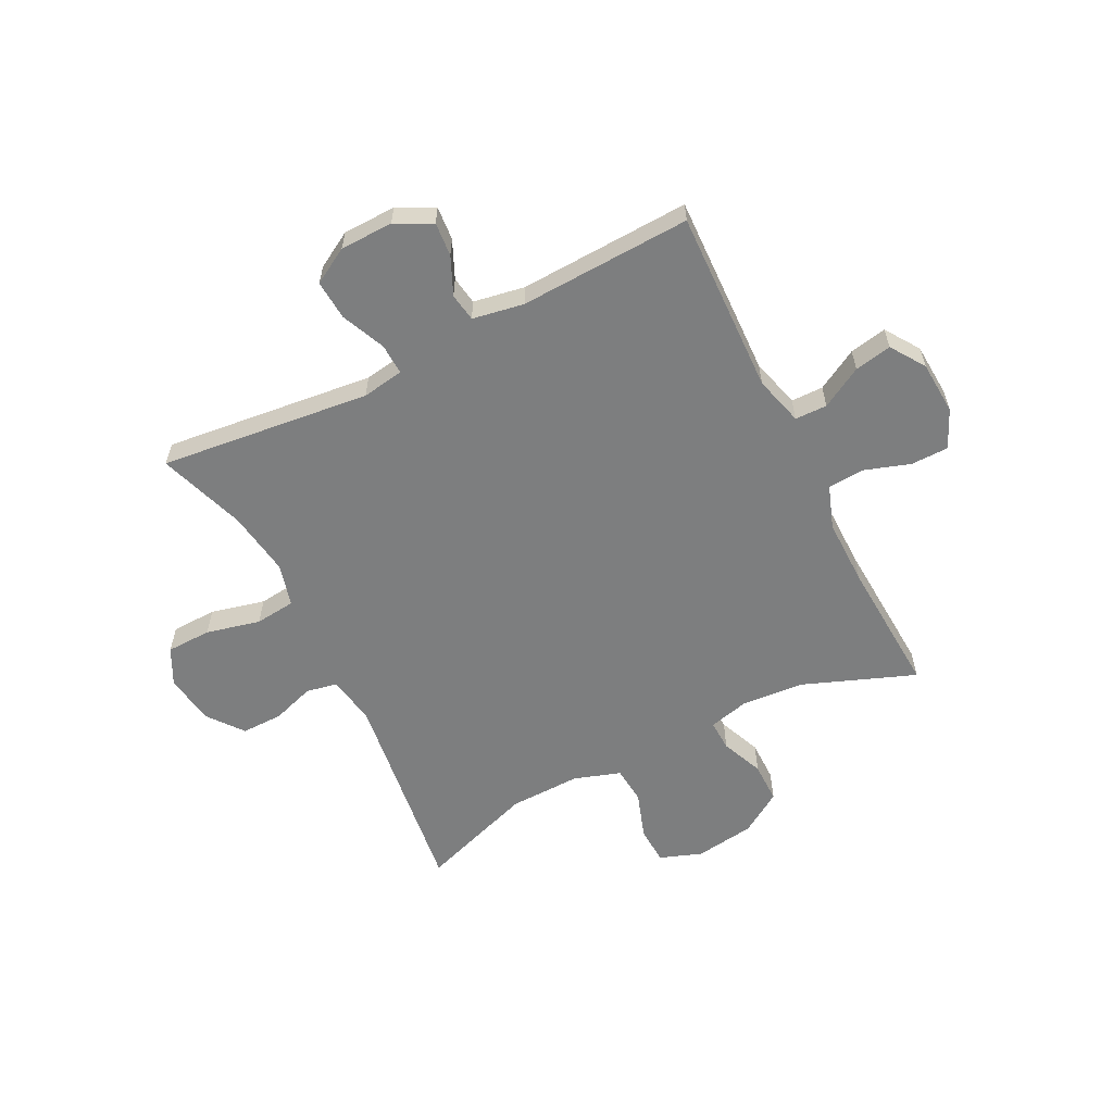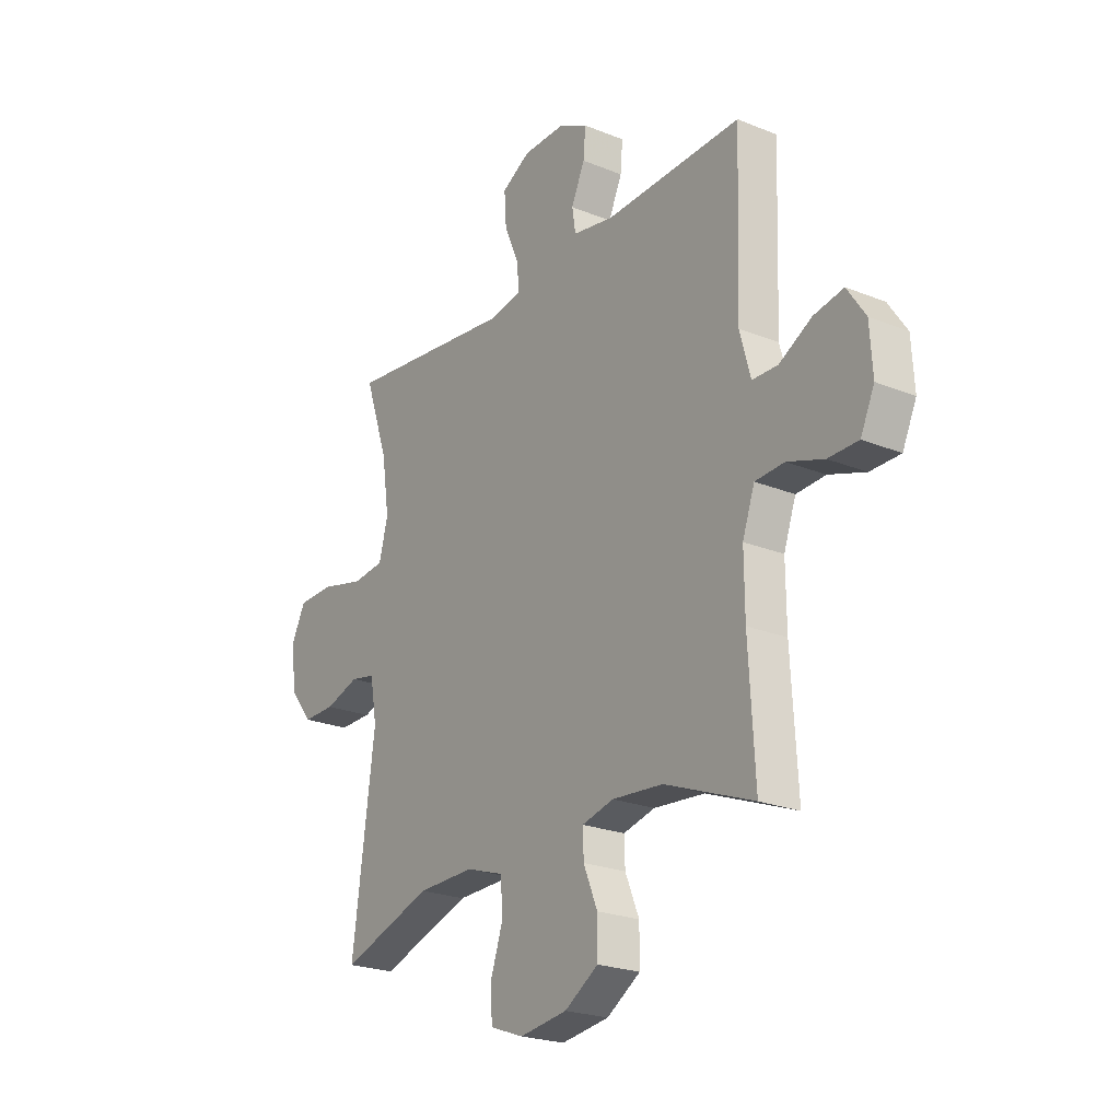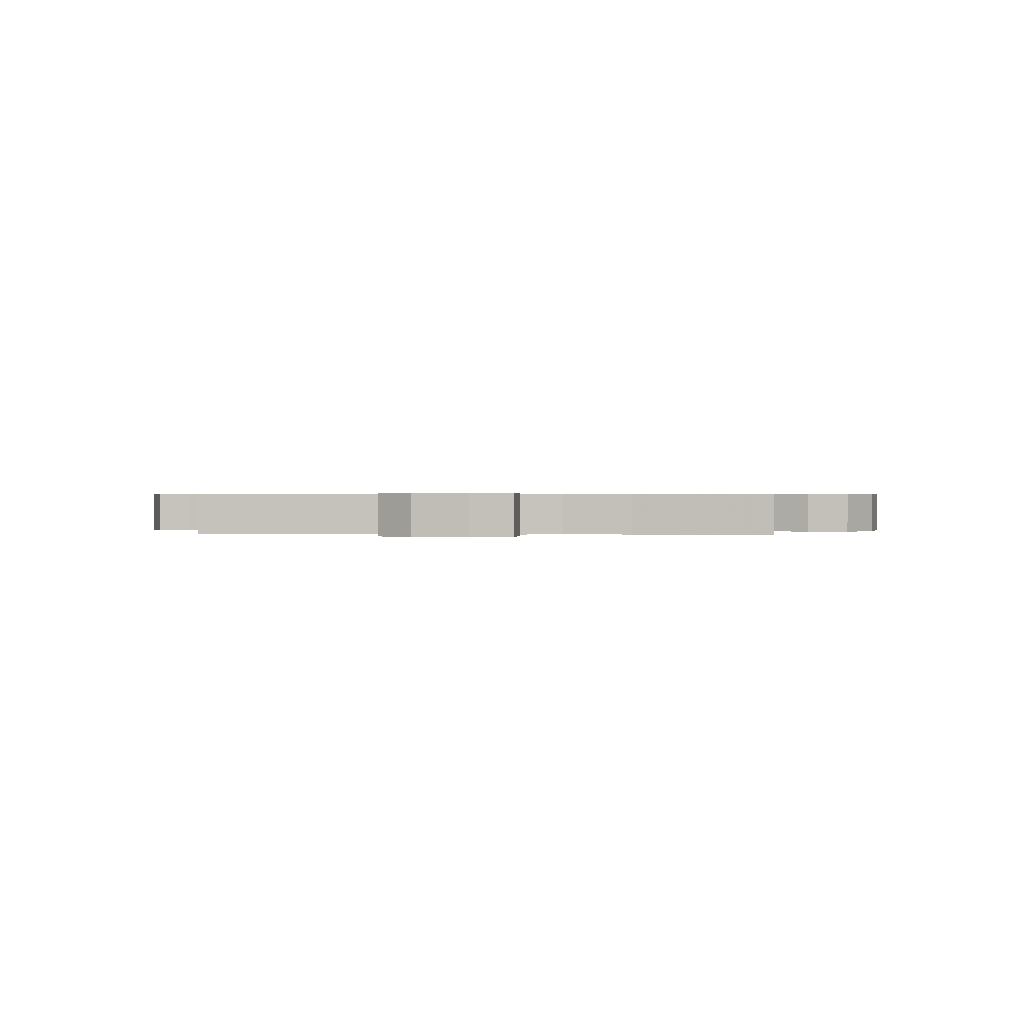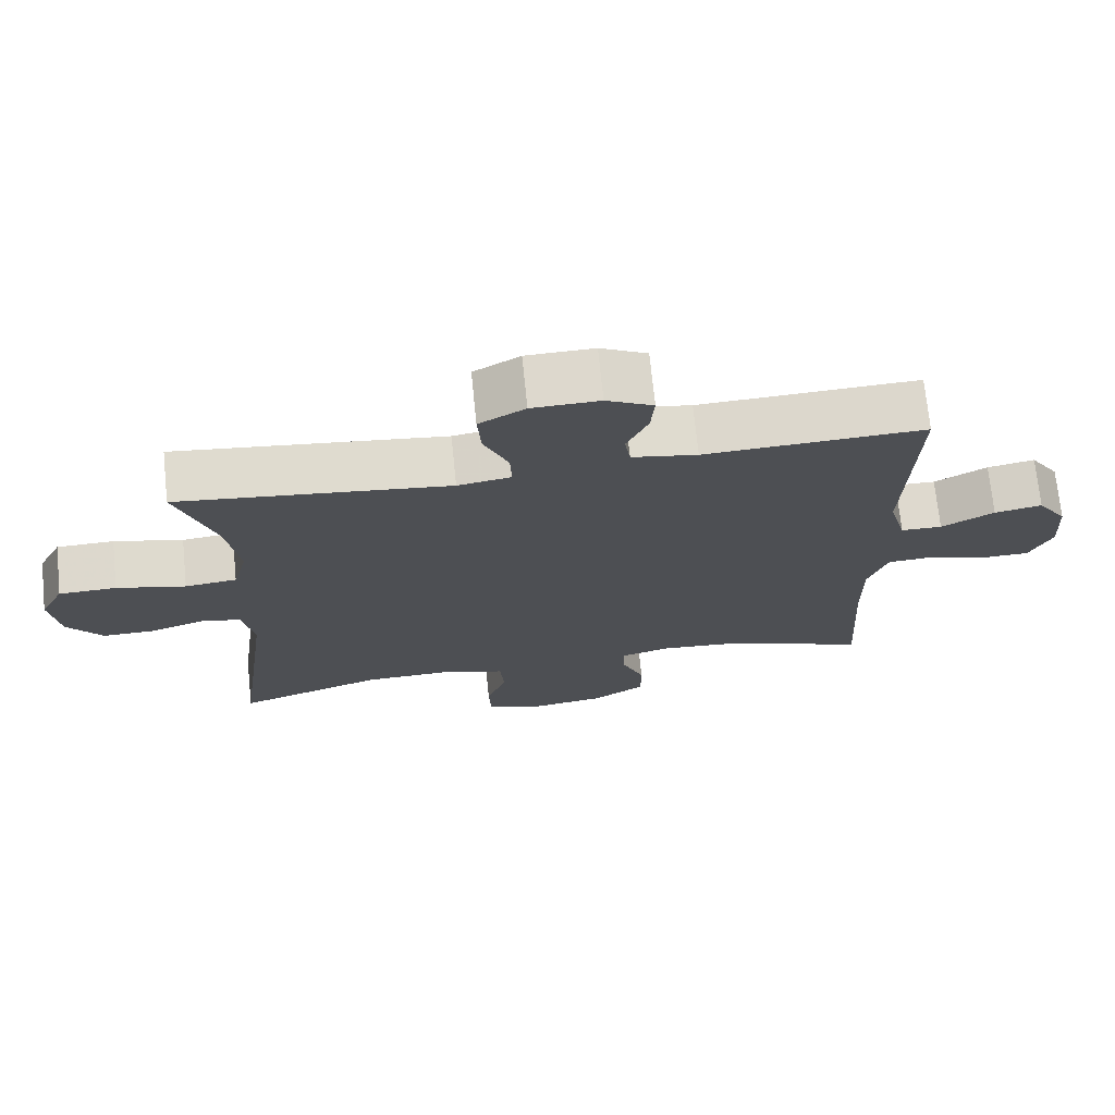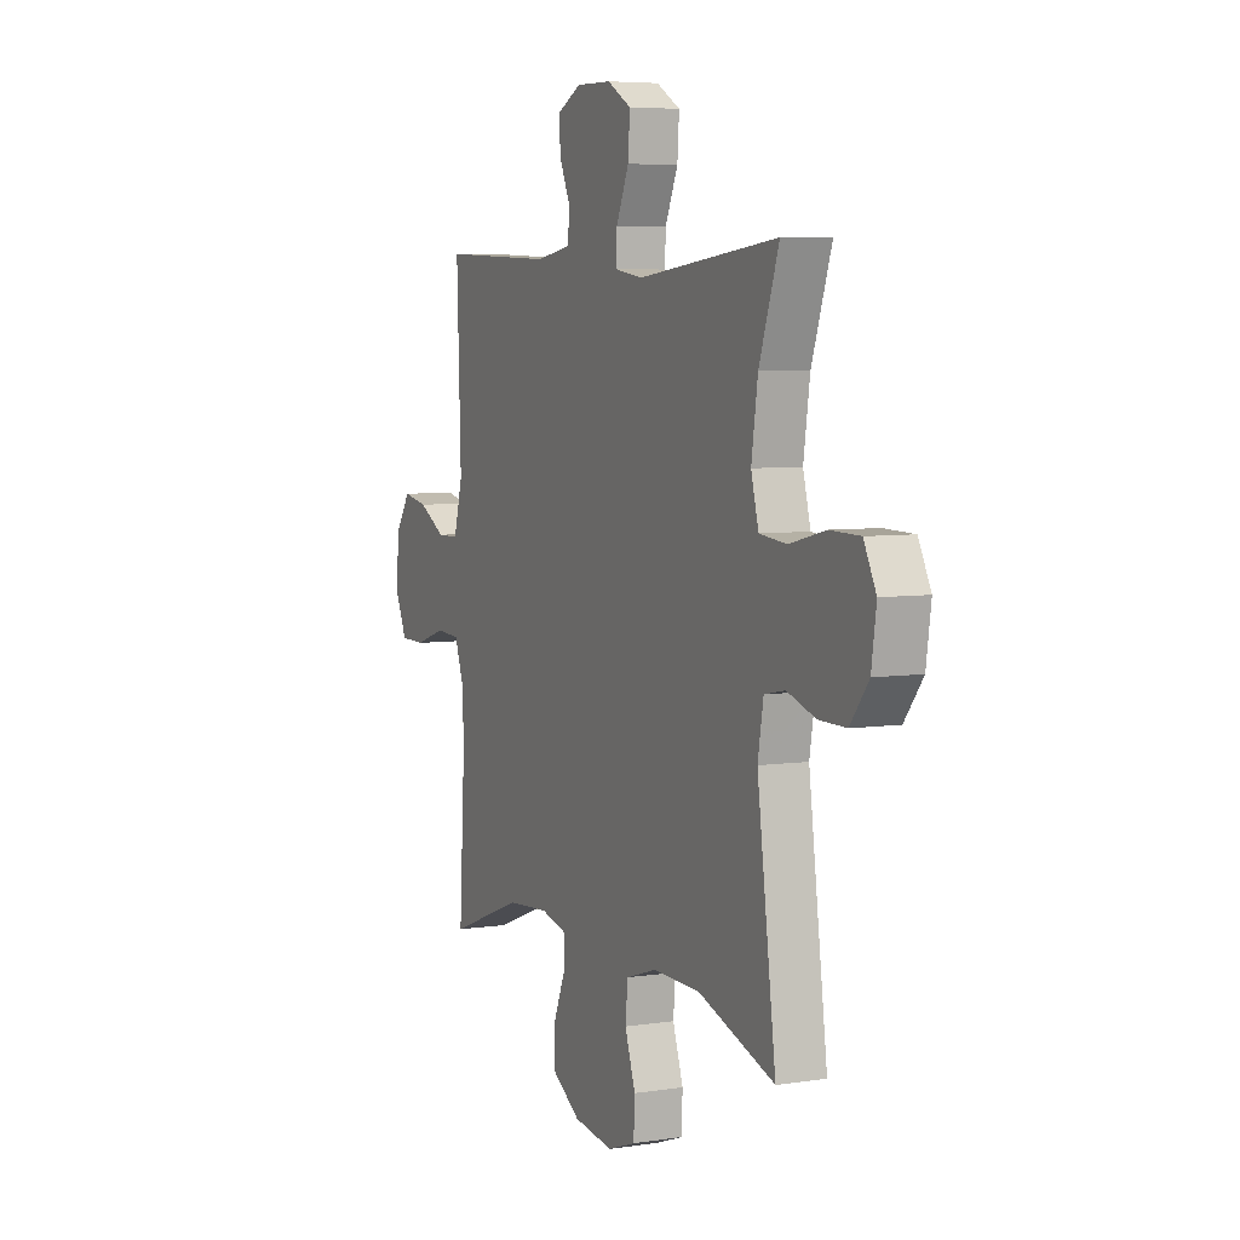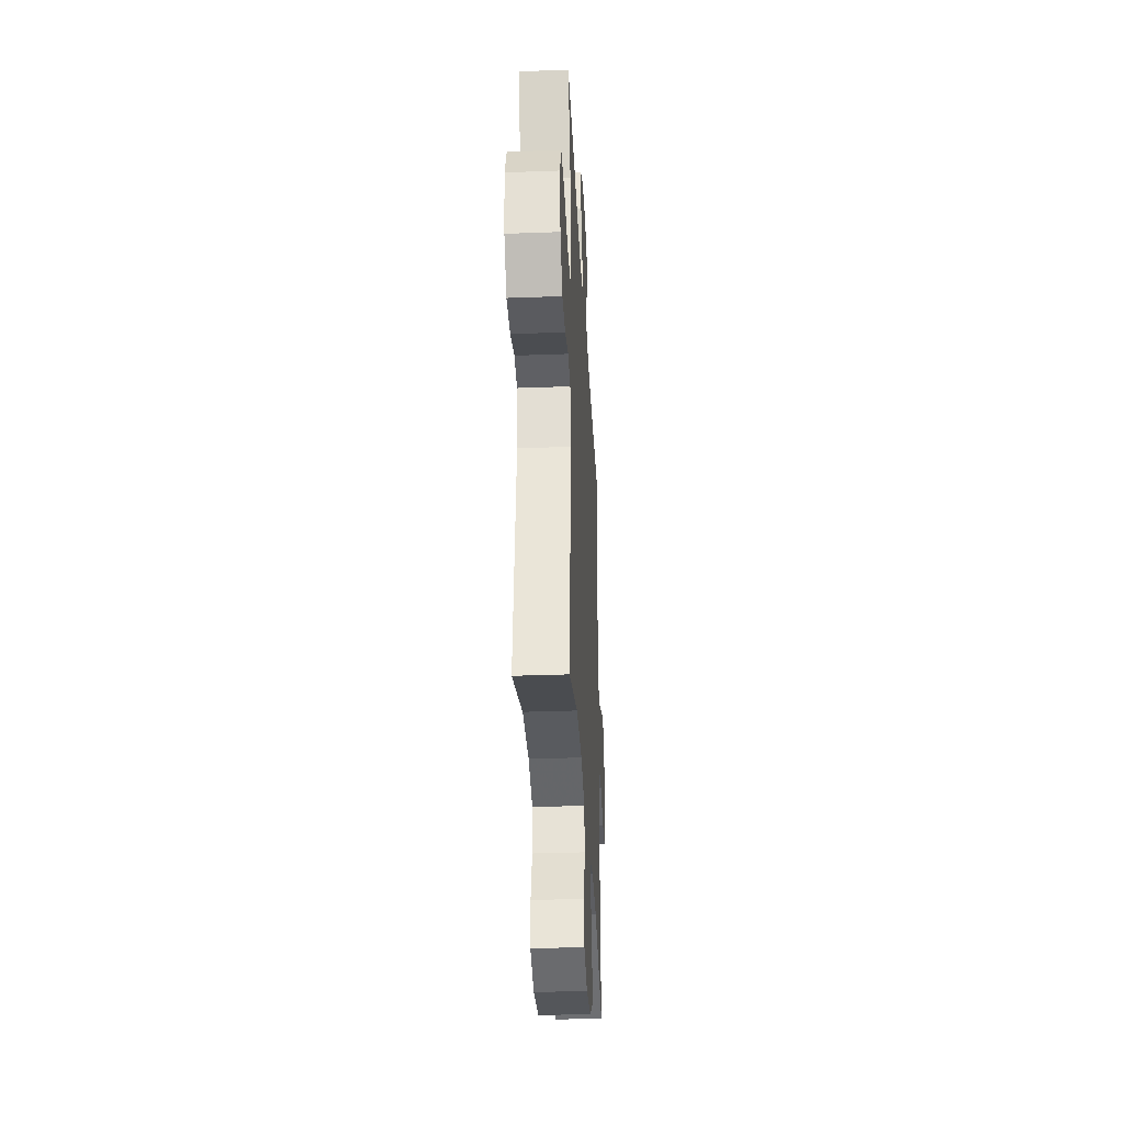
<metadata>
{"format":"obj","ext":"obj","renderer":"f3d","projection":"perspective","resolution":1024,"background":"white","views":[{"elev":-59.3,"azim":26.8,"up":"+Y"},{"elev":-22.9,"azim":55.3,"up":"+Z"},{"elev":0.4,"azim":97.1,"up":"+Y"},{"elev":71.8,"azim":-5.8,"up":"+Z"},{"elev":5.8,"azim":-115.0,"up":"+Z"},{"elev":-33.8,"azim":-87.1,"up":"+Z"}]}
</metadata>
<code>
v 0.5 0.07 0.5
v 0.489 0.07 0.174
v 0.513 0.07 0.086
v 0.57 0.07 0.085
v 0.643 0.07 0.126
v 0.709 0.07 0.139
v 0.75 0.07 0.078
v 0.756 0.07 -0.017
v 0.725 0.07 -0.085
v 0.658 0.07 -0.086
v 0.577 0.07 -0.059
v 0.512 0.07 -0.063
v 0.485 0.07 -0.14
v 0.486 0.07 -0.259
v 0.5 0.07 -0.5
v 0.302 0.07 -0.424
v 0.189 0.07 -0.415
v 0.118 0.07 -0.433
v 0.12 0.07 -0.488
v 0.151 0.07 -0.563
v 0.151 0.07 -0.636
v 0.076 0.07 -0.684
v -0.03 0.07 -0.699
v -0.105 0.07 -0.672
v -0.108 0.07 -0.604
v -0.08 0.07 -0.521
v -0.086 0.07 -0.454
v -0.169 0.07 -0.427
v -0.296 0.07 -0.43
v -0.5 0.07 -0.5
v -0.45 0.07 -0.123
v -0.465 0.07 -0.036
v -0.52 0.07 -0.025
v -0.596 0.07 -0.05
v -0.669 0.07 -0.051
v -0.718 0.07 0.012
v -0.731 0.07 0.102
v -0.698 0.07 0.167
v -0.618 0.07 0.169
v -0.522 0.07 0.146
v -0.45 0.07 0.154
v -0.43 0.07 0.23
v -0.447 0.07 0.345
v -0.5 0.07 0.5
v -0.125 0.07 0.458
v -0.051 0.07 0.47
v -0.053 0.07 0.525
v -0.087 0.07 0.603
v -0.092 0.07 0.674
v -0.028 0.07 0.711
v 0.066 0.07 0.713
v 0.131 0.07 0.68
v 0.126 0.07 0.62
v 0.096 0.07 0.553
v 0.104 0.07 0.503
v 0.195 0.07 0.487
v 0.5 0 0.5
v 0.489 0 0.174
v 0.513 0 0.086
v 0.57 0 0.085
v 0.643 0 0.126
v 0.709 0 0.139
v 0.75 0 0.078
v 0.756 0 -0.017
v 0.725 0 -0.085
v 0.658 0 -0.086
v 0.577 0 -0.059
v 0.512 0 -0.063
v 0.485 0 -0.14
v 0.486 0 -0.259
v 0.5 0 -0.5
v 0.302 0 -0.424
v 0.189 0 -0.415
v 0.118 0 -0.433
v 0.12 0 -0.488
v 0.151 0 -0.563
v 0.151 0 -0.636
v 0.076 0 -0.684
v -0.03 0 -0.699
v -0.105 0 -0.672
v -0.108 0 -0.604
v -0.08 0 -0.521
v -0.086 0 -0.454
v -0.169 0 -0.427
v -0.296 0 -0.43
v -0.5 0 -0.5
v -0.45 0 -0.123
v -0.465 0 -0.036
v -0.52 0 -0.025
v -0.596 0 -0.05
v -0.669 0 -0.051
v -0.718 0 0.012
v -0.731 0 0.102
v -0.698 0 0.167
v -0.618 0 0.169
v -0.522 0 0.146
v -0.45 0 0.154
v -0.43 0 0.23
v -0.447 0 0.345
v -0.5 0 0.5
v -0.125 0 0.458
v -0.051 0 0.47
v -0.053 0 0.525
v -0.087 0 0.603
v -0.092 0 0.674
v -0.028 0 0.711
v 0.066 0 0.713
v 0.131 0 0.68
v 0.126 0 0.62
v 0.096 0 0.553
v 0.104 0 0.503
v 0.195 0 0.487
f 51 52 53 54
f 51 54 55
f 50 51 55
f 47 48 49 50
f 46 47 50 55
f 43 44 45
f 42 43 45 46
f 41 42 46 55
f 37 38 39 40
f 37 40 41
f 36 37 41
f 33 34 35 36
f 33 36 41
f 32 33 41 55
f 29 30 31
f 28 29 31 32
f 27 28 32 55
f 23 24 25 26
f 19 20 21 22
f 18 19 22 23
f 14 15 16
f 13 14 16 17
f 12 13 17 18
f 8 9 10 11
f 8 11 12
f 7 8 12
f 4 5 6 7
f 3 4 7 12
f 2 3 12 18
f 56 1 2 18
f 26 27 55 56
f 18 23 26 56
f 110 109 108 107
f 111 110 107
f 111 107 106
f 106 105 104 103
f 111 106 103 102
f 101 100 99
f 102 101 99 98
f 111 102 98 97
f 96 95 94 93
f 97 96 93
f 97 93 92
f 92 91 90 89
f 97 92 89
f 111 97 89 88
f 87 86 85
f 88 87 85 84
f 111 88 84 83
f 82 81 80 79
f 78 77 76 75
f 79 78 75 74
f 72 71 70
f 73 72 70 69
f 74 73 69 68
f 67 66 65 64
f 68 67 64
f 68 64 63
f 63 62 61 60
f 68 63 60 59
f 74 68 59 58
f 74 58 57 112
f 112 111 83 82
f 112 82 79 74
f 1 57 58 2
f 2 58 59 3
f 3 59 60 4
f 4 60 61 5
f 5 61 62 6
f 6 62 63 7
f 7 63 64 8
f 8 64 65 9
f 9 65 66 10
f 10 66 67 11
f 11 67 68 12
f 12 68 69 13
f 13 69 70 14
f 14 70 71 15
f 15 71 72 16
f 16 72 73 17
f 17 73 74 18
f 18 74 75 19
f 19 75 76 20
f 20 76 77 21
f 21 77 78 22
f 22 78 79 23
f 23 79 80 24
f 24 80 81 25
f 25 81 82 26
f 26 82 83 27
f 27 83 84 28
f 28 84 85 29
f 29 85 86 30
f 30 86 87 31
f 31 87 88 32
f 32 88 89 33
f 33 89 90 34
f 34 90 91 35
f 35 91 92 36
f 36 92 93 37
f 37 93 94 38
f 38 94 95 39
f 39 95 96 40
f 40 96 97 41
f 41 97 98 42
f 42 98 99 43
f 43 99 100 44
f 44 100 101 45
f 45 101 102 46
f 46 102 103 47
f 47 103 104 48
f 48 104 105 49
f 49 105 106 50
f 50 106 107 51
f 51 107 108 52
f 52 108 109 53
f 53 109 110 54
f 54 110 111 55
f 55 111 112 56
f 56 112 57 1

</code>
